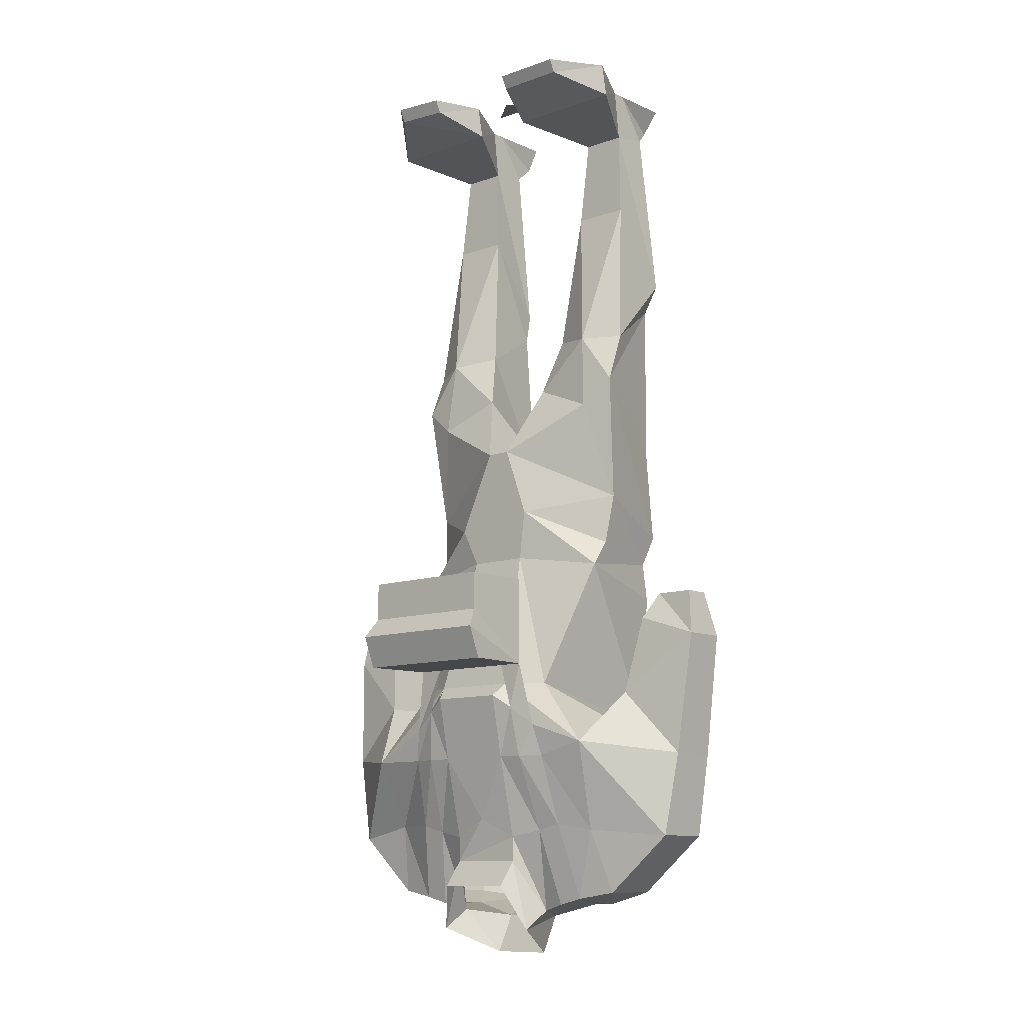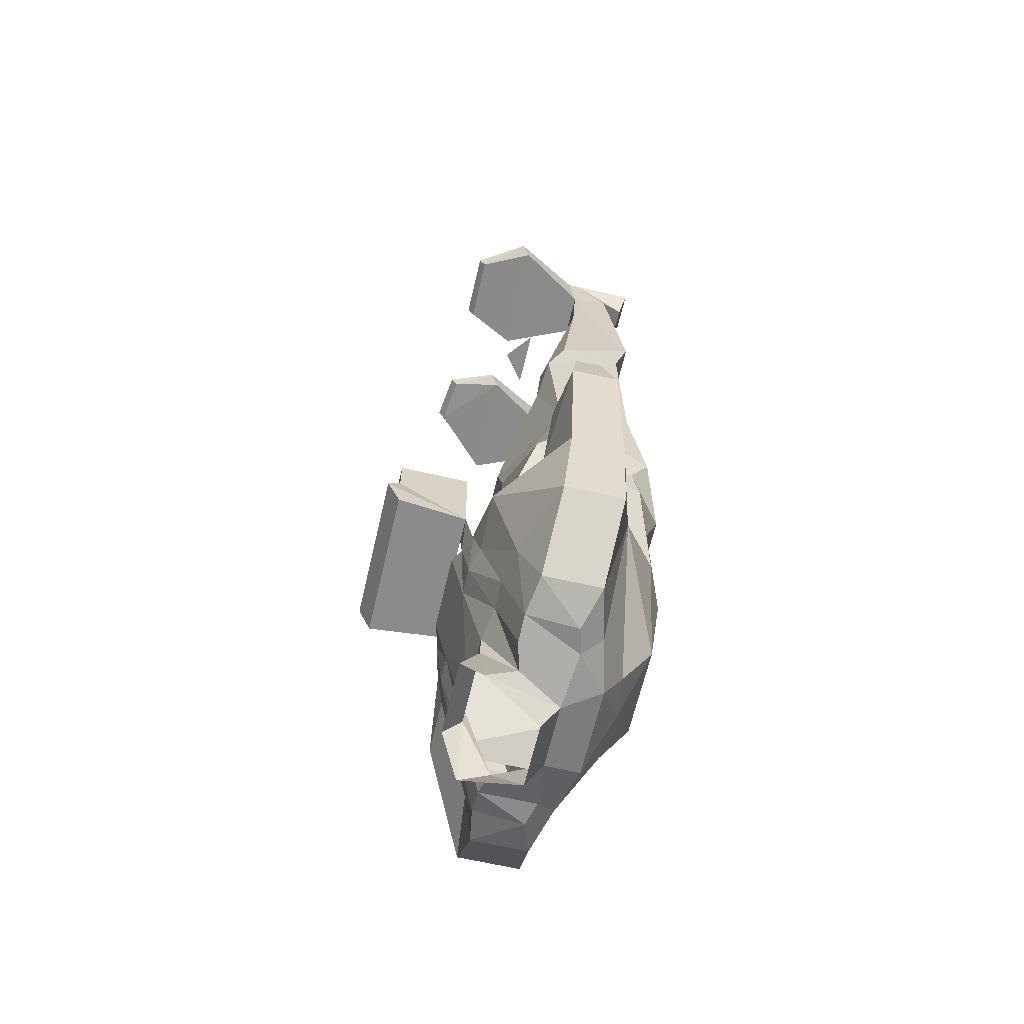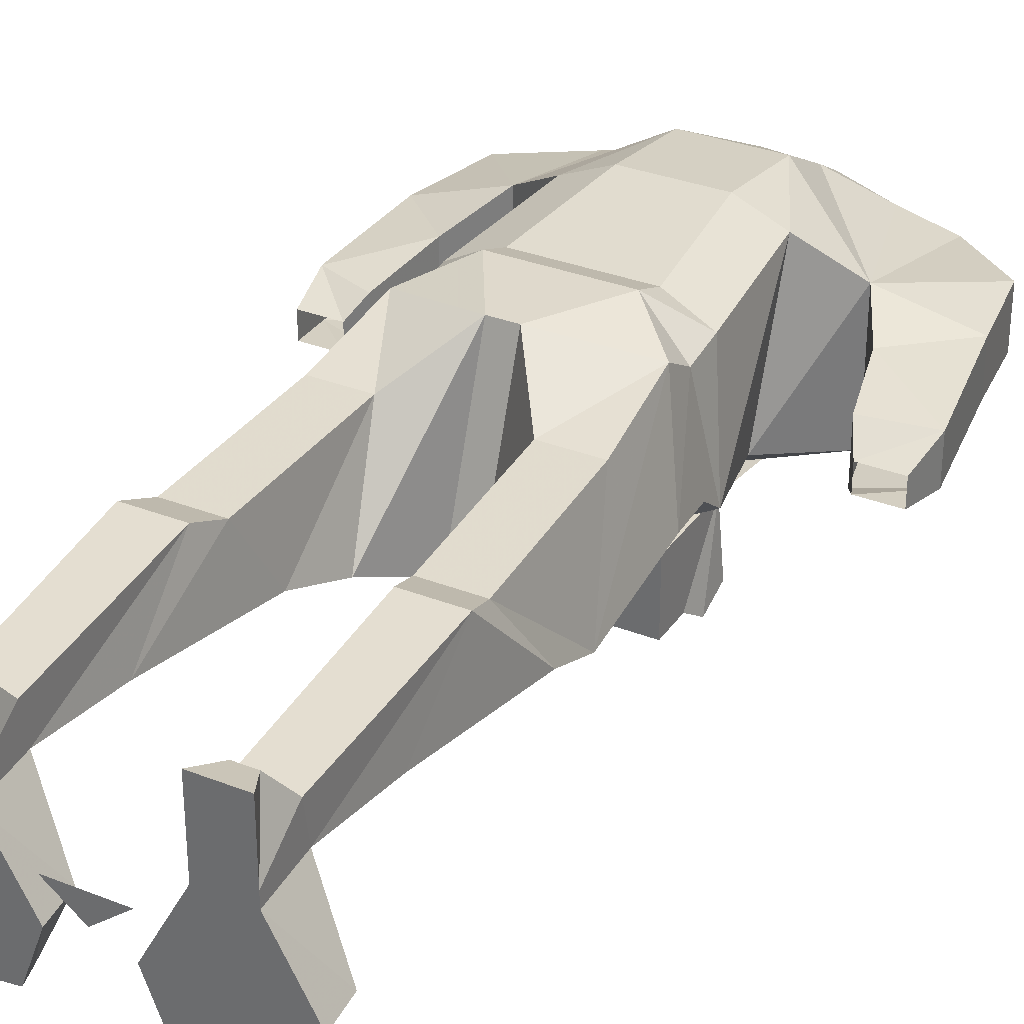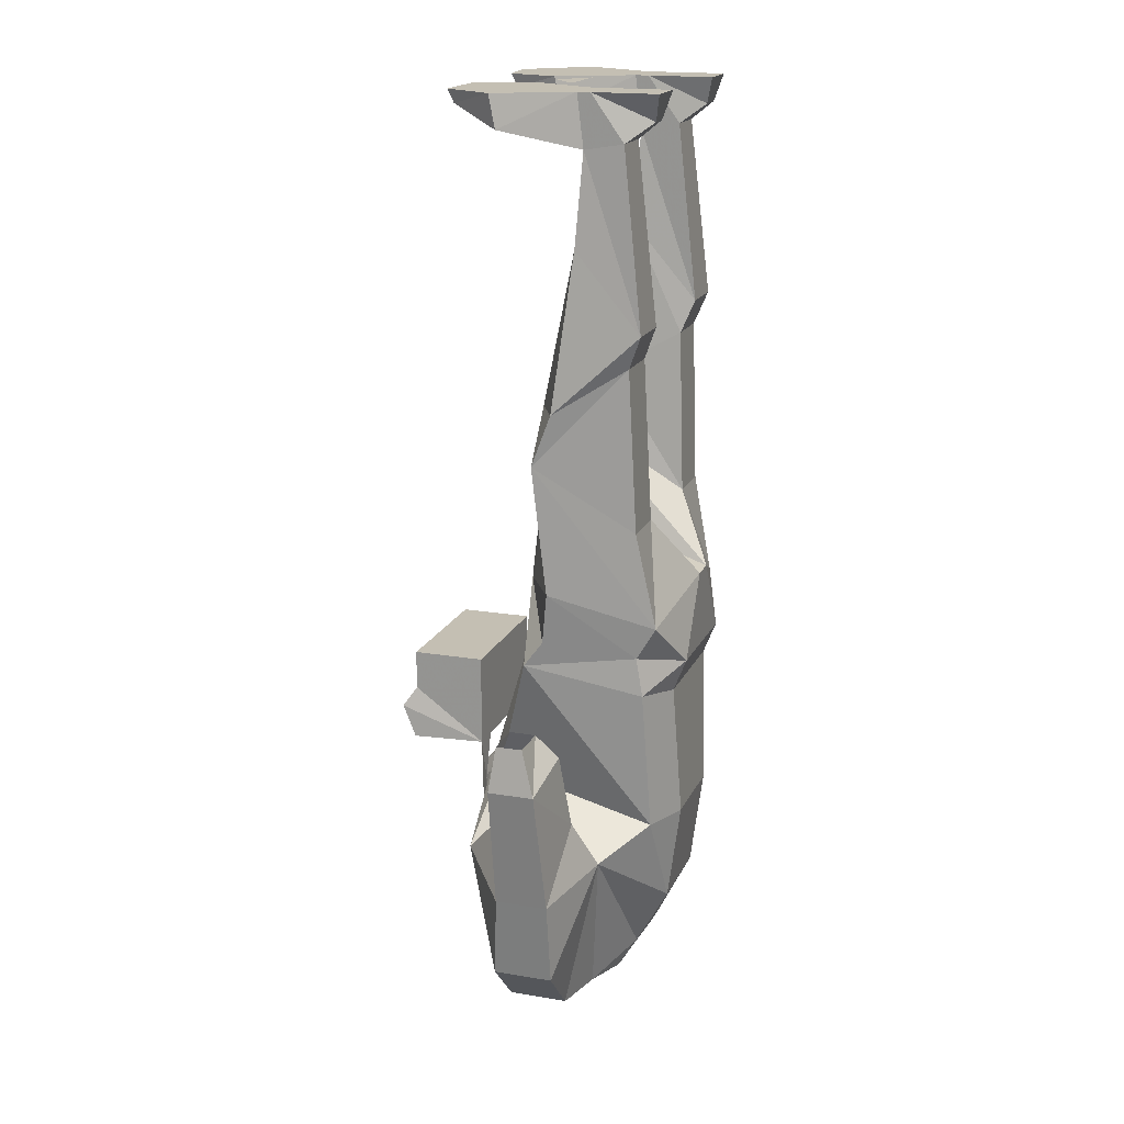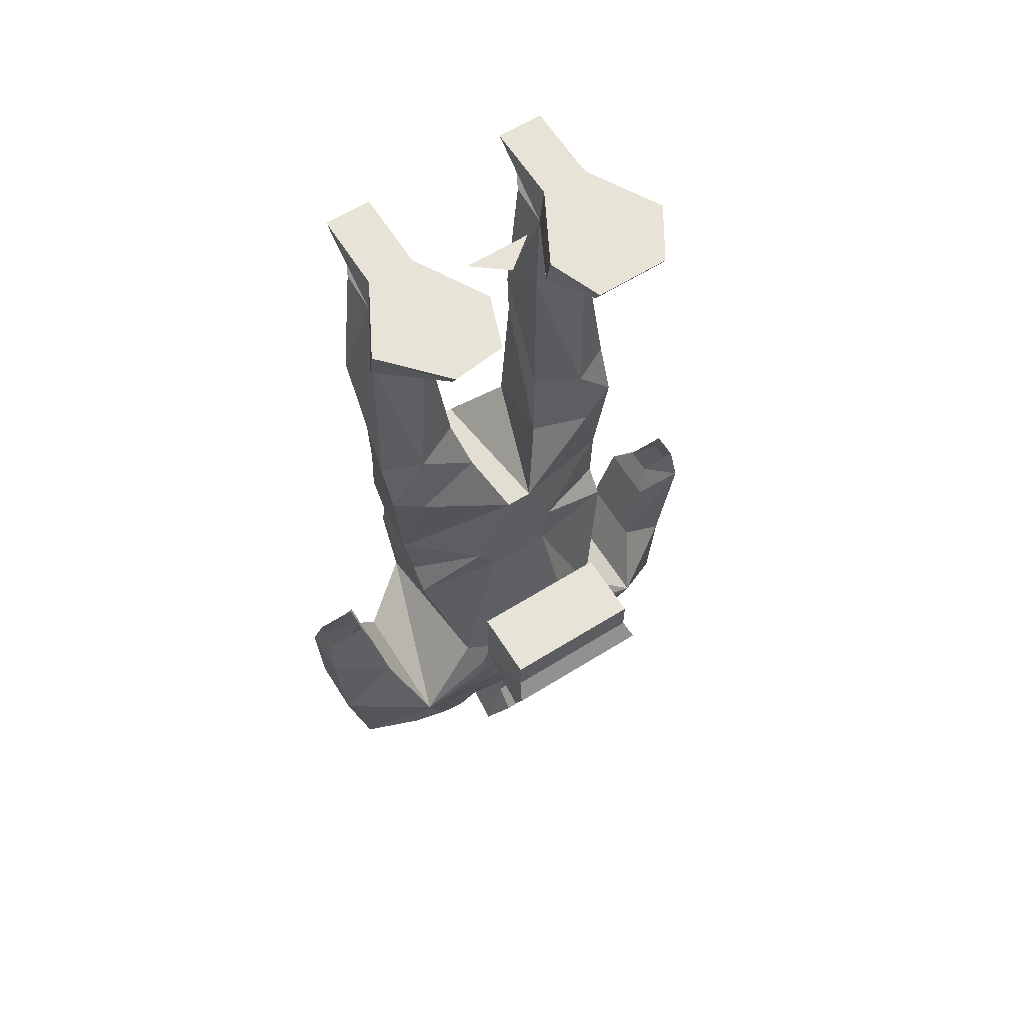
<metadata>
{"format":"obj","ext":"obj","renderer":"f3d","projection":"perspective","resolution":1024,"background":"white","views":[{"elev":-10.5,"azim":-138.3,"up":"+Y"},{"elev":-63.8,"azim":-103.1,"up":"+Y"},{"elev":32.3,"azim":-151.2,"up":"+Z"},{"elev":17.7,"azim":-71.6,"up":"+Y"},{"elev":62.4,"azim":147.7,"up":"+Y"}]}
</metadata>
<code>
v 0.08594 -0.7422 -0.3047
v -0.08594 -0.7422 -0.3047
v -0.08594 -0.6953 -0.3047
v 0.08594 -0.6953 -0.3047
v 0.08594 -0.8047 -0.2188
v 0.09375 -0.7656 -0.3203
v -0.09375 -0.7656 -0.3203
v -0.08594 -0.8047 -0.2188
v -0.08594 -0.6953 -0.2188
v -0.05469 -0.6953 -0.2188
v 0.05469 -0.6953 -0.2188
v 0.08594 -0.6953 -0.2188
v 0.05469 -0.8047 -0.2188
v 0.09375 -0.8047 -0.3047
v -0.09375 -0.8047 -0.3047
v -0.05469 -0.8047 -0.2188
v 0.1016 -0.8828 -0.2109
v 0.07031 -0.8594 -0.2188
v 0.1094 -0.9219 -0.2031
v 0.07812 -0.9219 -0.2109
v 0.04688 -0.9219 -0.2109
v 0.04688 -0.8438 -0.2266
v 0.05469 -0.8281 -0.2109
v -0.04688 -0.8438 -0.2266
v -0.05469 -0.8281 -0.2109
v 0.03906 -0.6562 -0.1641
v 0.1016 -0.8281 -0.1875
v 0.1797 -0.9219 -0.2031
v 0.1797 -1.008 -0.1562
v 0.1172 -1.008 -0.1797
v 0.08594 -1.016 -0.1797
v 0.04688 -1.023 -0.1875
v 0 -1 -0.1953
v -0.04688 -0.9219 -0.2109
v -0.07031 -0.8594 -0.2188
v 0.1016 -1.109 -0.1562
v 0.1328 -1.102 -0.1562
v 0.1328 -1.109 -0.09375
v 0.1016 -1.109 -0.08594
v 0.03906 -1.125 -0.09375
v 0.07031 -1.117 -0.1484
v 0.1797 -1.094 -0.1484
v 0.1797 -1.094 -0.07812
v 0.1172 -1.094 -0.0625
v 0.05469 -1.102 -0.04688
v 0 -1.102 -0.04688
v 0 -1.125 -0.09375
v -0.03906 -1.172 -0.1172
v 0.03906 -1.172 -0.1172
v 0.07031 -1.141 -0.1875
v 0.04688 -1.055 -0.1875
v 0 -1.055 -0.01562
v 0 -1.078 -0.03125
v -0.05469 -1.102 -0.04688
v -0.03906 -1.125 -0.09375
v -0.07031 -1.141 -0.1875
v -0.07031 -1.117 -0.1484
v -0.04688 -1.055 -0.1875
v -0.04688 -1.086 -0.2109
v 0.04688 -1.086 -0.2109
v -0.2578 -1.023 -0.07031
v -0.1797 -1.094 -0.07812
v -0.1719 -0.9062 -0.03906
v -0.2734 -0.9219 -0.07031
v -0.2578 -1.023 -0.1406
v -0.1797 -1.094 -0.1484
v -0.1328 -1.109 -0.09375
v -0.1172 -1.094 -0.0625
v -0.05469 -1.062 -0.02344
v -0.05469 -0.9922 0.01562
v -0.1094 -0.875 0.007812
v -0.1016 -0.8281 -0.1875
v -0.1719 -0.9062 -0.2031
v -0.2031 -0.8438 -0.0625
v -0.2969 -0.7734 -0.07812
v -0.2734 -0.9219 -0.1328
v -0.1641 -1.016 -0.1719
v -0.1328 -1.102 -0.1562
v -0.1016 -1.109 -0.08594
v 0.05469 -0.9922 0.01562
v -0.05469 -0.875 0.03125
v -0.07031 -0.7109 0.02344
v -0.125 -0.7031 0
v -0.1484 -0.6719 -0.1406
v -0.03906 -0.6562 -0.1641
v -0.1016 -0.8828 -0.2109
v -0.1094 -0.9219 -0.2031
v -0.1172 -1.008 -0.1797
v -0.08594 -1.016 -0.1797
v -0.1016 -1.109 -0.1562
v 0 -0.5625 -0.1641
v 0.0625 -0.6094 -0.1641
v 0.1406 -0.6719 -0.1406
v 0.1094 -0.875 0.007812
v 0.1797 -0.9219 -0.03906
v 0.2109 -0.8438 -0.0625
v 0.2109 -0.8438 -0.1484
v 0.2812 -0.9141 -0.1406
v 0.2578 -1.023 -0.1484
v 0.2578 -1.023 -0.07031
v 0.05469 -1.062 -0.02344
v 0.05469 -0.875 0.03125
v 0.07031 -0.7109 0.02344
v -0.07031 -0.6719 0.03906
v -0.125 -0.6562 -0.007812
v -0.1484 -0.6406 -0.1172
v -0.04688 -0.5938 -0.1641
v -0.01562 -0.5078 -0.1641
v 0.01562 -0.5078 -0.1641
v 0.1484 -0.5781 -0.1094
v 0.1406 -0.6406 -0.1172
v 0.125 -0.6562 -0.007812
v 0.125 -0.7031 0
v -0.04688 -1.023 -0.1875
v 0.07031 -0.6719 0.03906
v 0.01562 -0.5781 0.03906
v -0.01562 -0.5781 0.03906
v -0.125 -0.6172 0.01562
v -0.1562 -0.5781 -0.1094
v -0.125 -0.4531 -0.1328
v -0.04688 -0.4219 -0.125
v -0.07031 -0.5 -0.007812
v 0.04688 -0.4219 -0.125
v 0.125 -0.4531 -0.1328
v 0.1641 -0.4219 -0.125
v 0.125 -0.6172 0.01562
v 0 0 -0.1484
v -0.03906 0 -0.1172
v 0.03906 0 -0.1172
v 0.07031 -0.5 -0.007812
v 0.0625 -0.3516 -0.1016
v 0.1172 -0.3594 -0.125
v 0.1641 -0.3672 -0.1016
v 0.1406 -0.3047 -0.01562
v 0.1328 -0.5 -0.007812
v 0.07812 -0.3047 -0.01562
v 0.07812 -0.1719 -0.07812
v 0.1484 -0.1719 -0.07812
v 0.1484 -0.2656 0
v 0.08594 -0.2656 0
v 0.08594 -0.0625 -0.07031
v 0.1406 -0.0625 -0.07031
v 0.1406 -0.05469 -0.02344
v 0.08594 -0.05469 -0.02344
v 0.08594 0 -0.0625
v 0.08594 0 -0.07812
v 0.03906 -0.03906 -0.1562
v 0.1875 -0.03906 -0.1562
v 0.1406 0 -0.07812
v 0.1406 0 -0.0625
v 0.1406 0 0.01562
v 0.125 -0.03125 0.007812
v 0.09375 -0.03125 0.007812
v 0.08594 0 0.01562
v 0.1875 0 -0.1641
v 0.03906 0 -0.1641
v 0.0625 -0.01562 -0.2188
v 0.125 -0.01562 -0.2266
v 0.125 0 -0.2344
v 0.0625 0 -0.2266
v -0.1484 0 -0.2266
v -0.1875 0 -0.1641
v -0.03906 0 -0.1641
v -0.0625 0 -0.2266
v -0.1484 -0.01562 -0.2188
v -0.1875 -0.03906 -0.1562
v -0.1406 0 -0.07812
v -0.08594 0 -0.07812
v -0.03906 -0.03906 -0.1562
v -0.0625 -0.01562 -0.2188
v -0.08594 -0.0625 -0.07031
v -0.1406 -0.0625 -0.07031
v -0.1406 0 -0.0625
v -0.08594 0 -0.0625
v -0.1484 -0.1719 -0.07812
v -0.07812 -0.1719 -0.07812
v -0.1172 -0.3594 -0.125
v -0.1641 -0.3594 -0.1016
v -0.1484 -0.2656 0
v -0.1406 -0.05469 -0.02344
v -0.125 -0.03125 0.007812
v -0.1406 0 0.01562
v -0.08594 0 0.01562
v -0.1016 -0.03125 0.007812
v -0.08594 -0.05469 -0.02344
v -0.08594 -0.2656 0
v -0.0625 -0.3516 -0.1016
v -0.1641 -0.4219 -0.125
v -0.1406 -0.3047 -0.01562
v -0.1328 -0.5 -0.007812
v -0.07812 -0.3047 -0.01562
v -0.2031 -0.8438 -0.1484
v -0.2969 -0.7734 -0.1328
v -0.2266 -0.75 -0.1406
v -0.2266 -0.75 -0.07031
v -0.2891 -0.7188 -0.09375
v -0.2891 -0.7188 -0.125
v -0.2422 -0.7188 -0.125
v -0.2422 -0.7188 -0.09375
v 0.2891 -0.7734 -0.07812
v 0.2812 -0.9141 -0.07031
v 0.2266 -0.75 -0.07812
v 0.2266 -0.75 -0.1328
v 0.2891 -0.7734 -0.1328
v 0.2812 -0.7188 -0.09375
v 0.2344 -0.7188 -0.09375
v 0.2344 -0.7188 -0.125
v 0.2812 -0.7188 -0.125
v -0.07812 -0.9219 -0.2109
f 1 2 3
f 1 3 4
f 1 4 5
f 2 8 9
f 2 9 3
f 3 9 10
f 3 10 4
f 4 10 11
f 4 11 12
f 4 12 5
f 5 12 11
f 5 11 13
f 5 13 14
f 5 14 6
f 6 14 7
f 7 14 15
f 7 15 8
f 8 15 16
f 8 16 9
f 9 16 10
f 10 16 11
f 11 16 13
f 13 16 15
f 13 15 14
f 1 5 6
f 1 6 2
f 2 6 7
f 2 7 8
f 17 18 13
f 17 13 5
f 18 17 19
f 18 19 20
f 19 30 20
f 20 30 31
f 36 37 38
f 36 38 39
f 36 31 37
f 37 31 30
f 38 44 39
f 39 44 45
f 45 52 53
f 67 78 79
f 67 79 68
f 68 79 54
f 68 54 69
f 69 54 52
f 78 88 89
f 78 89 90
f 78 90 79
f 44 101 45
f 45 101 52
f 35 86 8
f 35 8 16
f 86 35 209
f 86 209 87
f 87 209 88
f 88 209 89
f 54 53 52
f 18 20 21
f 18 21 22
f 17 28 19
f 19 28 29
f 19 29 30
f 20 31 21
f 21 31 32
f 21 32 33
f 21 33 34
f 21 34 22
f 22 34 24
f 24 34 35
f 36 41 31
f 37 30 29
f 41 32 31
f 45 53 46
f 46 53 54
f 63 69 70
f 69 52 70
f 70 52 80
f 73 86 87
f 73 87 77
f 77 87 88
f 77 88 78
f 52 101 80
f 80 101 95
f 92 109 110
f 92 110 111
f 114 57 89
f 114 89 34
f 114 34 33
f 104 118 105
f 105 118 119
f 105 119 106
f 106 119 107
f 107 119 108
f 108 119 120
f 108 120 121
f 108 121 122
f 108 122 117
f 109 123 124
f 109 124 110
f 110 124 125
f 110 125 126
f 110 126 112
f 110 112 111
f 115 112 126
f 123 130 131
f 123 131 132
f 123 132 124
f 124 132 125
f 125 132 133
f 125 133 134
f 125 134 135
f 125 135 126
f 126 135 130
f 130 135 134
f 130 134 136
f 130 136 131
f 177 187 121
f 177 121 120
f 177 120 188
f 177 188 178
f 178 188 189
f 120 119 188
f 188 119 118
f 188 118 190
f 188 190 189
f 189 190 122
f 189 122 191
f 187 191 121
f 121 191 122
f 118 122 190
f 89 209 34
f 34 209 35
f 57 90 89
f 18 22 23
f 23 22 24
f 23 24 25
f 23 28 17
f 24 35 25
f 73 25 86
f 91 107 108
f 91 108 109
f 91 109 92
f 104 115 116
f 104 116 117
f 104 117 118
f 108 117 109
f 109 117 116
f 109 116 123
f 115 126 116
f 116 126 130
f 116 130 123
f 122 118 117
f 23 25 26
f 70 80 81
f 70 81 71
f 71 81 82
f 71 82 83
f 72 84 85
f 26 25 85
f 26 93 27
f 80 94 102
f 80 102 81
f 81 102 82
f 82 102 103
f 94 113 103
f 94 103 102
f 23 26 27
f 23 27 28
f 63 70 71
f 63 71 72
f 63 72 73
f 71 83 84
f 71 84 72
f 72 85 25
f 72 25 73
f 27 93 94
f 27 94 28
f 28 94 95
f 80 95 94
f 93 113 94
f 36 39 40
f 36 40 41
f 37 29 42
f 37 42 38
f 38 42 43
f 38 43 44
f 39 45 40
f 40 45 46
f 40 46 47
f 46 54 55
f 46 55 47
f 61 62 63
f 61 65 62
f 62 65 66
f 62 66 67
f 62 67 68
f 62 68 63
f 63 68 69
f 65 73 77
f 65 77 66
f 66 77 78
f 66 78 67
f 79 90 55
f 79 55 54
f 28 99 29
f 29 99 42
f 42 99 43
f 43 99 100
f 43 100 95
f 43 95 44
f 44 95 101
f 57 55 90
f 40 47 48
f 40 48 49
f 47 55 48
f 61 63 64
f 61 64 65
f 63 73 74
f 63 74 64
f 64 74 75
f 64 75 76
f 64 76 65
f 65 76 73
f 28 95 96
f 28 96 97
f 28 97 98
f 28 98 99
f 141 147 148
f 141 148 142
f 143 152 144
f 144 152 153
f 147 157 158
f 147 158 148
f 157 160 158
f 158 160 159
f 161 164 165
f 164 170 165
f 165 170 169
f 165 169 166
f 166 169 171
f 166 171 172
f 180 185 181
f 181 185 184
f 192 73 76
f 192 76 193
f 192 193 194
f 192 194 195
f 192 195 74
f 192 74 73
f 193 76 75
f 193 75 196
f 193 196 197
f 193 197 198
f 193 198 194
f 194 198 195
f 195 198 199
f 195 199 75
f 195 75 74
f 75 199 196
f 98 200 201
f 98 201 99
f 99 201 100
f 100 201 95
f 95 201 96
f 96 201 200
f 96 200 202
f 96 202 97
f 97 202 203
f 97 203 204
f 97 204 98
f 98 204 200
f 200 204 205
f 200 205 206
f 200 206 202
f 202 207 203
f 203 207 204
f 204 207 208
f 204 208 205
f 40 49 41
f 41 49 50
f 41 50 51
f 41 51 32
f 48 55 56
f 56 55 57
f 56 57 58
f 114 58 57
f 131 136 137
f 131 137 132
f 132 137 138
f 132 138 133
f 133 138 139
f 133 139 134
f 134 139 140
f 134 140 136
f 136 140 137
f 137 140 141
f 137 141 138
f 138 142 139
f 139 142 143
f 139 143 140
f 140 143 144
f 140 144 141
f 141 144 145
f 141 145 146
f 141 146 147
f 142 148 149
f 142 149 150
f 142 150 151
f 142 151 152
f 142 152 143
f 144 153 145
f 145 153 154
f 145 154 150
f 145 150 146
f 146 150 149
f 146 149 155
f 146 155 156
f 146 156 147
f 147 156 157
f 148 158 155
f 148 155 149
f 156 155 159
f 156 159 160
f 156 160 157
f 158 159 155
f 150 154 151
f 151 154 153
f 151 153 152
f 161 162 163
f 161 163 164
f 161 165 162
f 162 165 166
f 162 166 167
f 162 167 168
f 162 168 163
f 163 168 169
f 163 169 170
f 163 170 164
f 166 172 167
f 167 172 173
f 167 173 168
f 168 173 174
f 168 174 171
f 168 171 169
f 175 171 176
f 175 176 177
f 175 177 178
f 175 178 179
f 175 179 172
f 172 179 180
f 172 180 173
f 173 180 181
f 173 181 182
f 173 182 183
f 173 183 174
f 174 183 171
f 171 183 184
f 171 184 185
f 171 185 186
f 171 186 176
f 176 186 187
f 176 187 177
f 178 189 179
f 179 189 186
f 179 186 180
f 180 186 185
f 181 184 182
f 182 184 183
f 189 191 186
f 186 191 187
f 56 58 59
f 59 58 60
f 60 58 51
f 60 51 50
f 114 33 51
f 114 51 58
f 138 141 142
f 175 172 171
f 33 32 51
f 202 206 207
f 26 85 91
f 26 91 92
f 85 107 91
f 26 92 93
f 82 103 104
f 82 104 83
f 83 104 105
f 83 105 84
f 84 105 106
f 84 106 107
f 84 107 85
f 92 111 93
f 93 111 112
f 93 112 113
f 113 112 115
f 113 115 103
f 103 115 104
f 127 128 129

</code>
